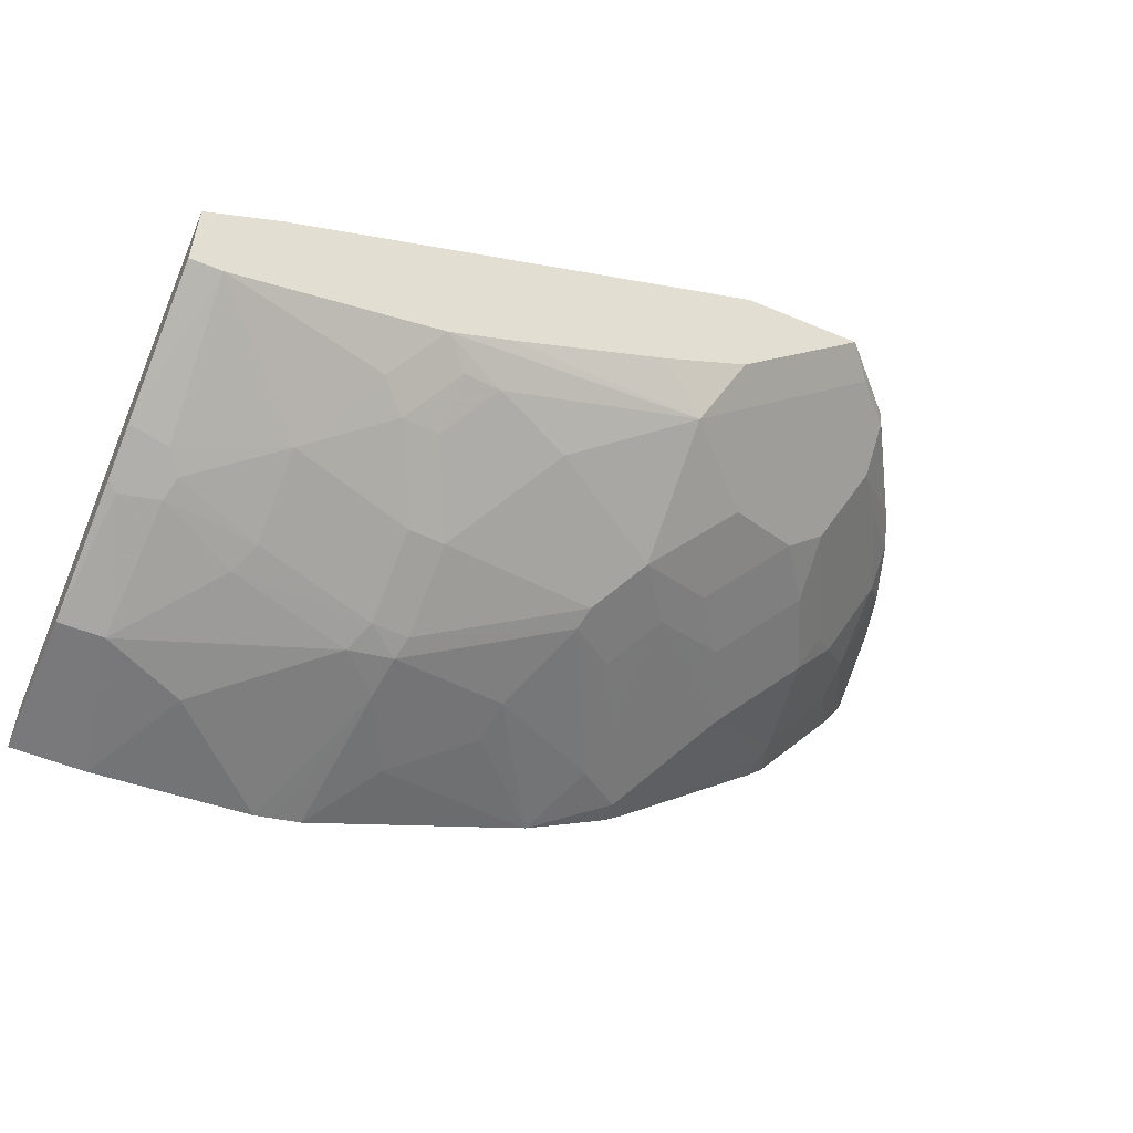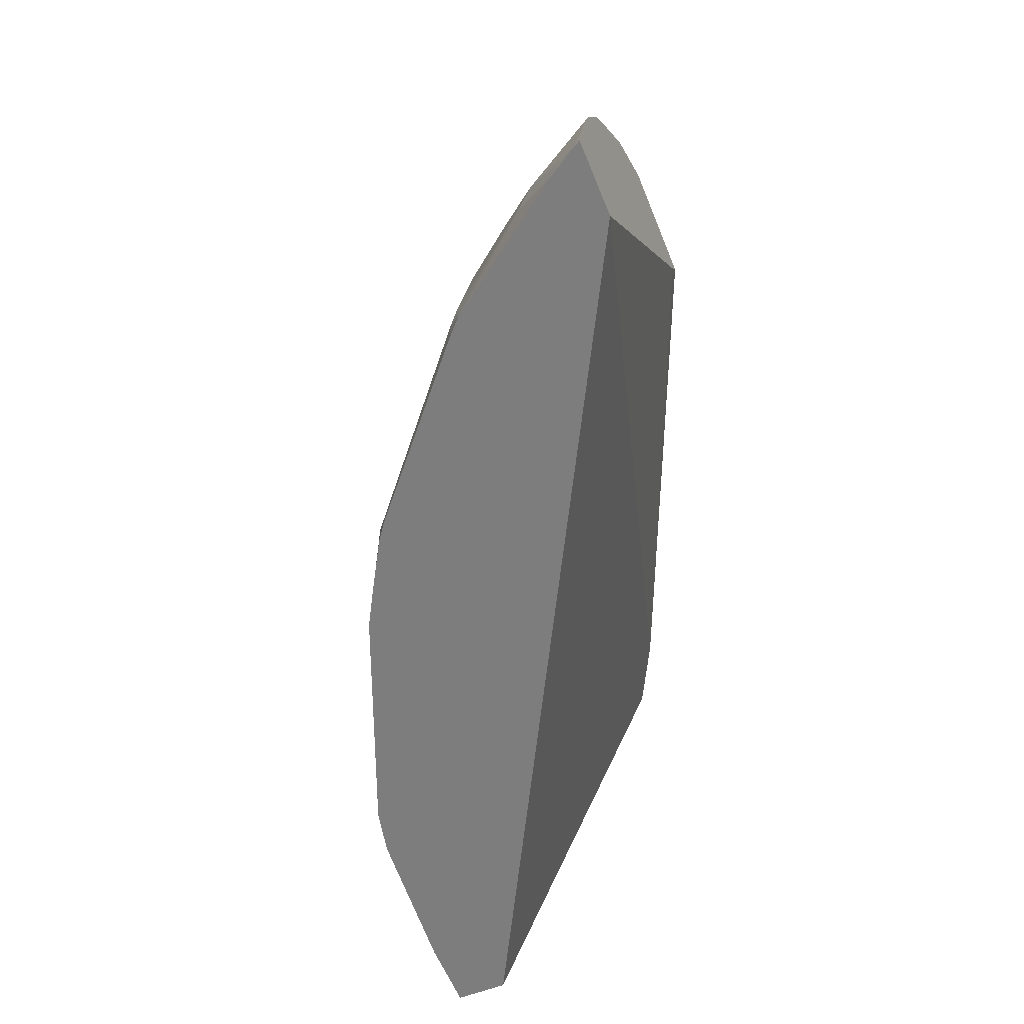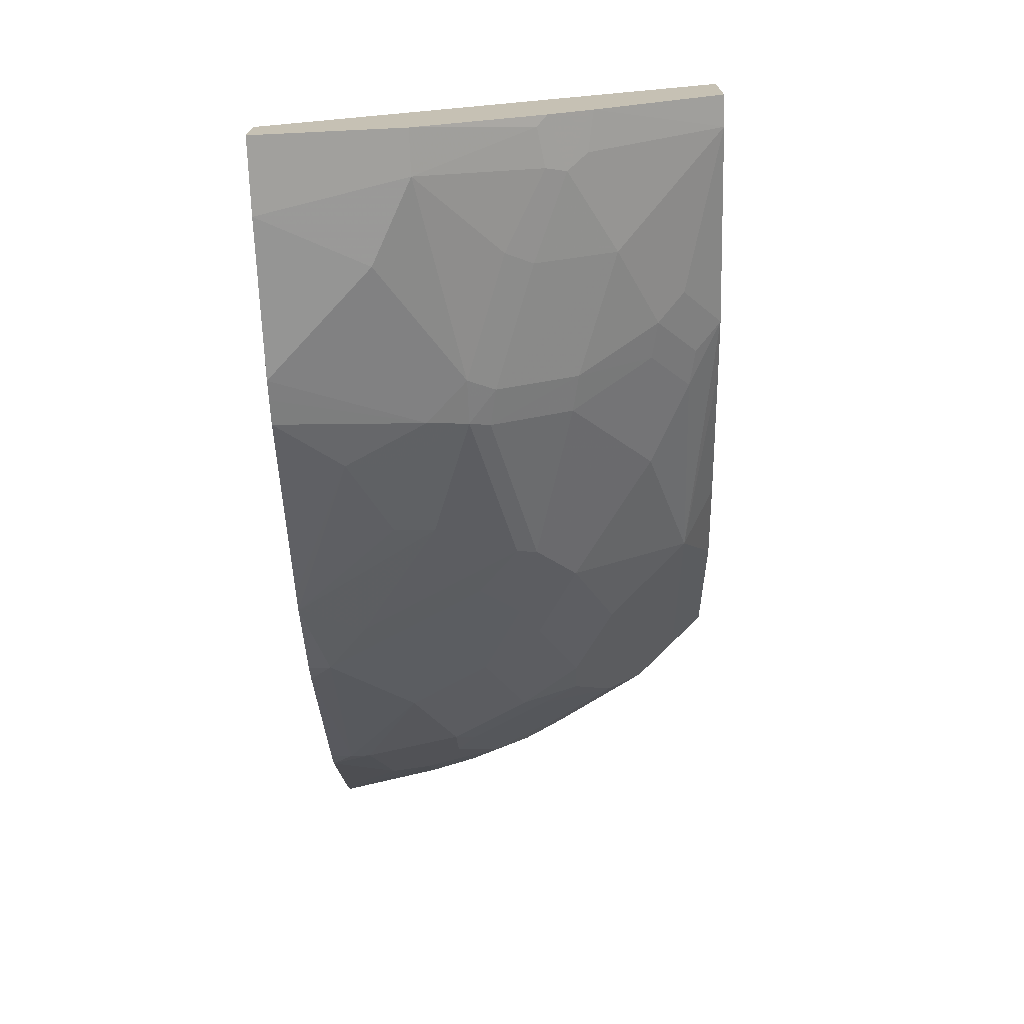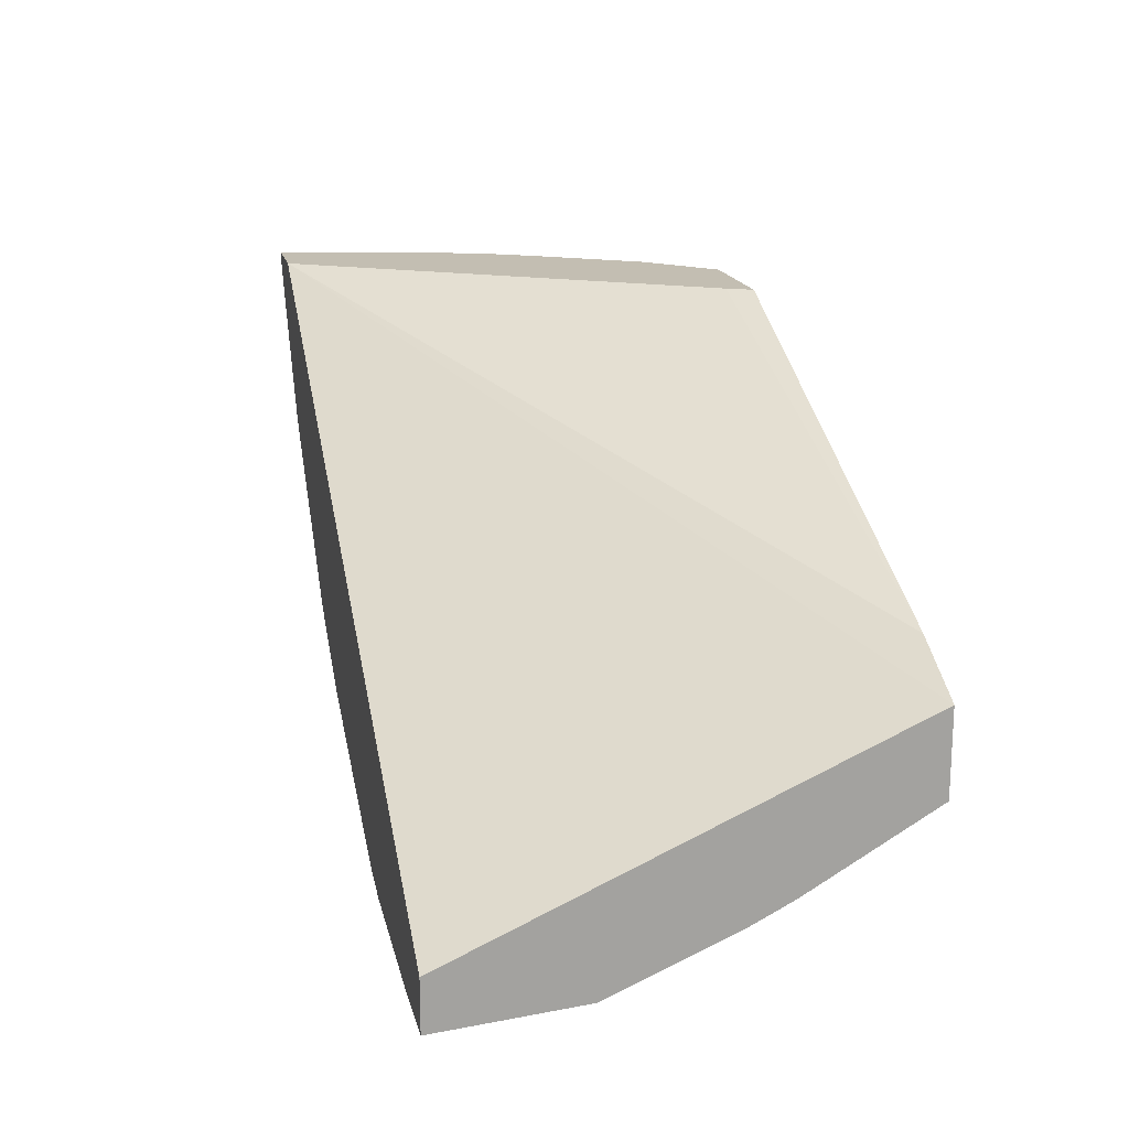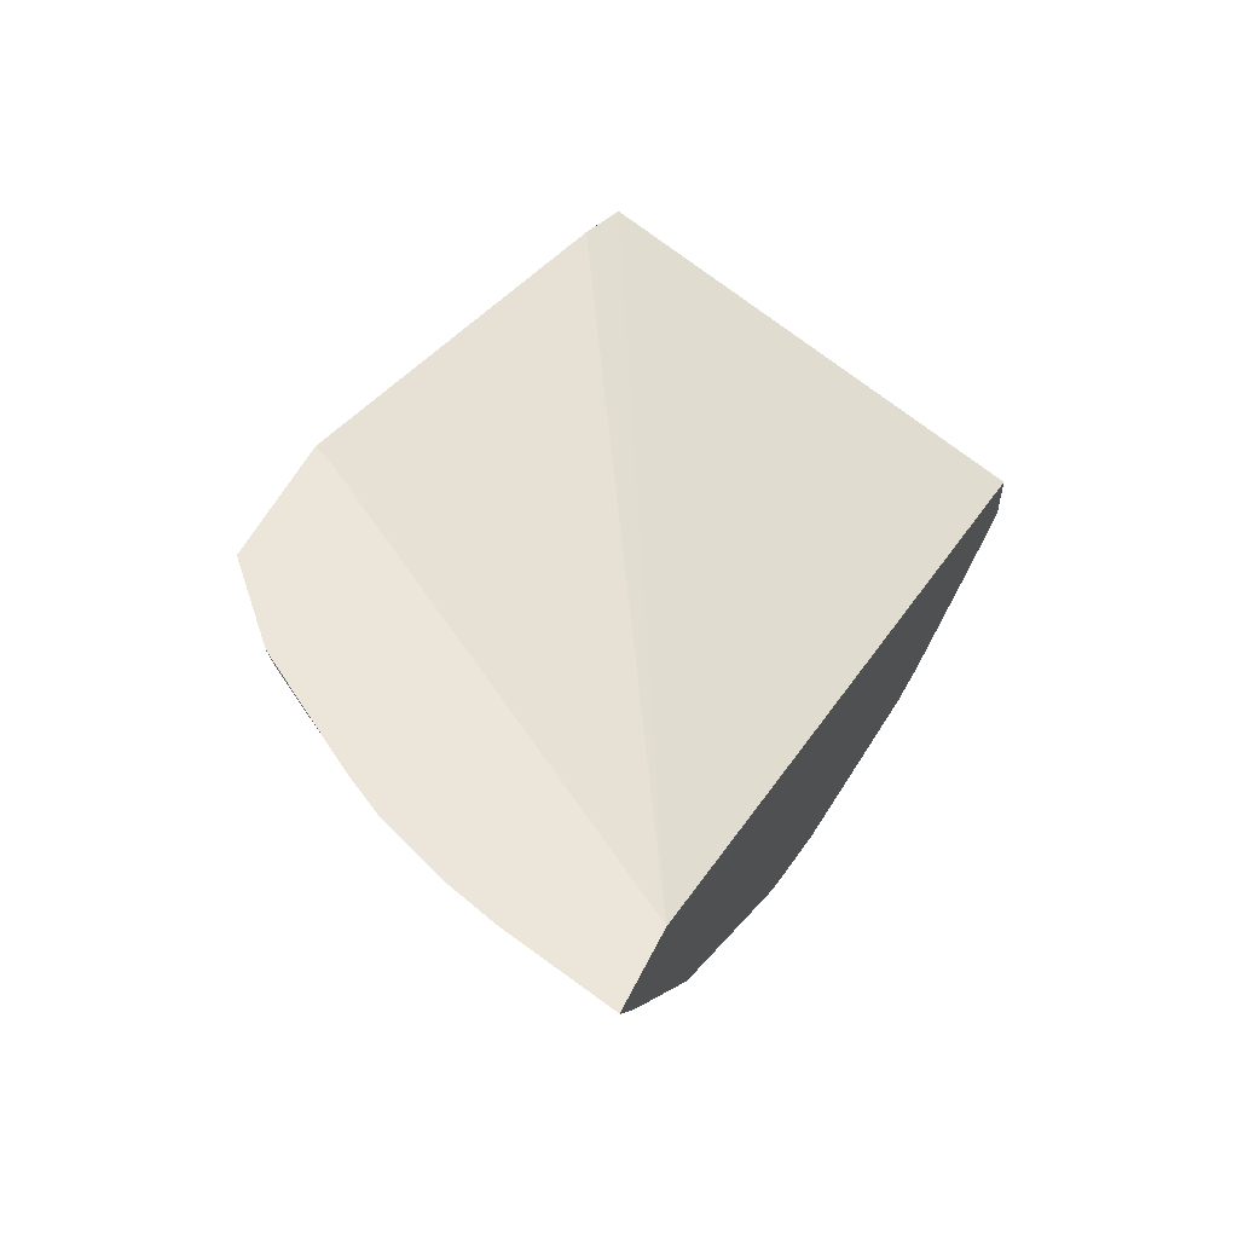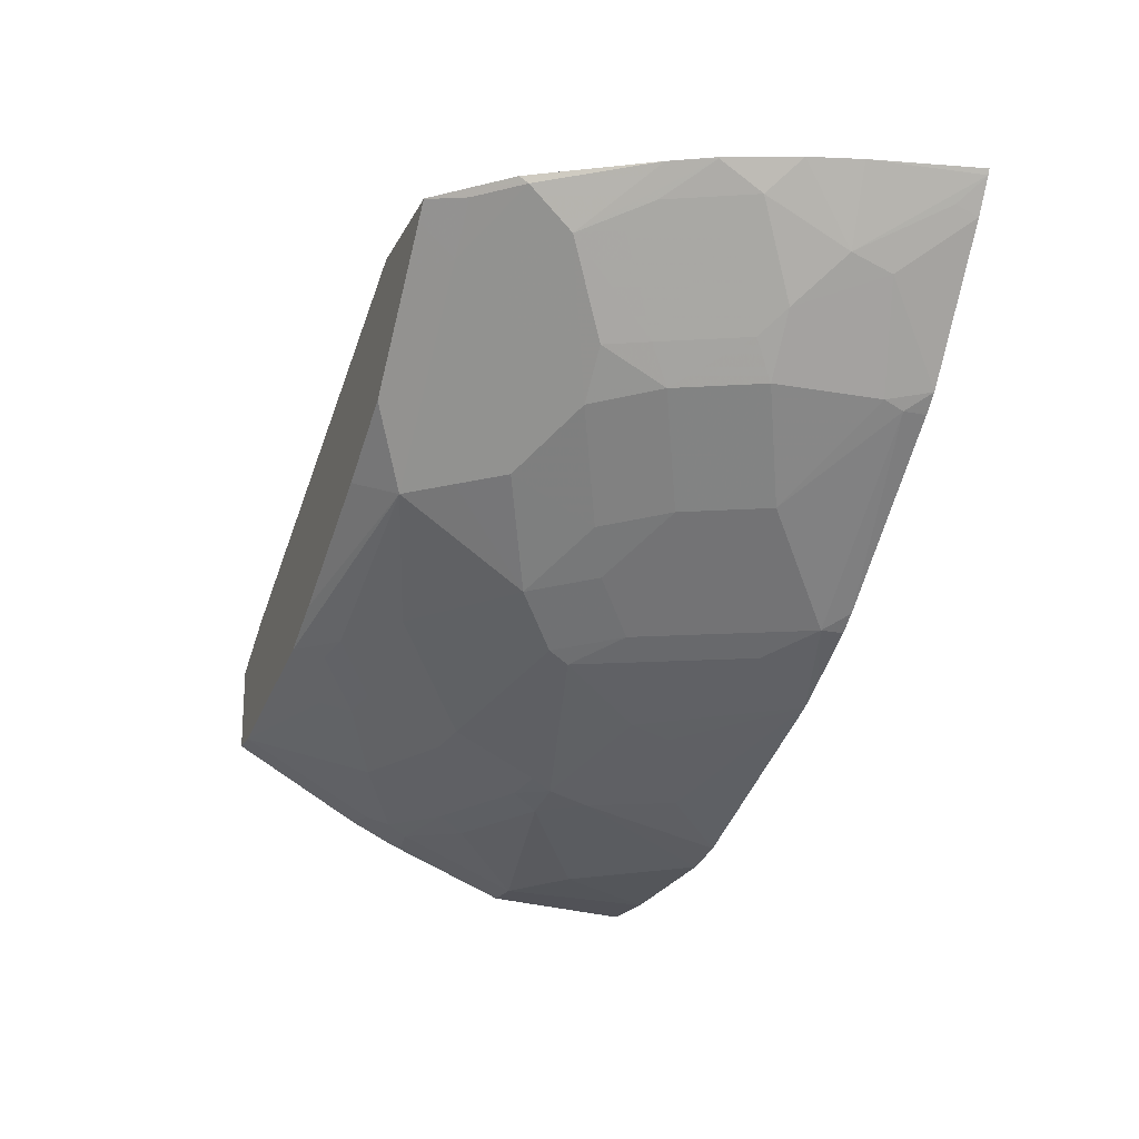
<metadata>
{"format":"obj","ext":"obj","renderer":"f3d","projection":"perspective","resolution":1024,"background":"white","views":[{"elev":-53.6,"azim":156.0,"up":"+Z"},{"elev":-59.2,"azim":-68.0,"up":"+Y"},{"elev":-71.1,"azim":92.1,"up":"+Z"},{"elev":17.4,"azim":77.0,"up":"+Z"},{"elev":55.5,"azim":-63.7,"up":"+Z"},{"elev":-19.9,"azim":-110.2,"up":"+Z"}]}
</metadata>
<code>
v 0.001374 -0.367 -0.4302
v 0.001374 -0.3063 -0.4254
v 0.001374 -0.367 -0.4084
v -0.02927 -0.367 -0.4302
v 0.001374 -0.2539 -0.4035
v -0.01704 -0.3063 -0.4254
v -0.002872 -0.2581 -0.4056
v 0.001374 -0.1818 -0.3278
v -0.3412 -0.367 -0.2265
v -0.0681 -0.3404 -0.4254
v -0.05108 -0.3233 -0.4254
v -0.09472 -0.367 -0.4254
v 0.001374 -0.2369 -0.395
v -0.01916 -0.2553 -0.4042
v -0.02128 -0.2468 -0.3999
v -0.1021 -0.2893 -0.4084
v -0.05108 -0.2723 -0.4084
v 0.001374 -0.1818 -0.3632
v -0.02857 -0.1818 -0.3123
v -0.2356 -0.1925 -0.2265
v -0.3726 -0.367 -0.2265
v -0.1191 -0.3063 -0.4084
v -0.1031 -0.367 -0.4236
v 0.001374 -0.2357 -0.3944
v -0.01492 -0.2383 -0.3957
v -0.05676 -0.261 -0.4028
v -0.05676 -0.2269 -0.3857
v -0.1213 -0.2893 -0.4042
v -0.1078 -0.2779 -0.4028
v -0.01158 -0.1818 -0.3632
v -0.2301 -0.1818 -0.2265
v -0.3631 -0.3221 -0.2265
v -0.3715 -0.367 -0.2286
v -0.1362 -0.3404 -0.4084
v -0.1139 -0.367 -0.4212
v -0.07945 -0.1985 -0.363
v -0.1078 -0.2439 -0.3857
v -0.09076 -0.2099 -0.3687
v -0.1234 -0.2808 -0.3999
v -0.1383 -0.3233 -0.4042
v -0.1723 -0.3063 -0.3872
v -0.1893 -0.2723 -0.3701
v -0.09669 -0.1818 -0.3461
v -0.2812 -0.1818 -0.2265
v -0.3572 -0.3011 -0.2265
v -0.3467 -0.3233 -0.2553
v -0.3637 -0.3574 -0.2383
v -0.3633 -0.367 -0.2415
v -0.1231 -0.367 -0.4175
v -0.1989 -0.367 -0.3872
v -0.2082 -0.367 -0.3834
v -0.1702 -0.3233 -0.3914
v -0.1078 -0.1929 -0.3517
v -0.1234 -0.2468 -0.3829
v -0.1064 -0.2127 -0.3659
v -0.1914 -0.2638 -0.3659
v -0.2234 -0.3404 -0.3701
v -0.2099 -0.2893 -0.363
v -0.1234 -0.1957 -0.3489
v -0.2085 -0.1957 -0.3148
v -0.1219 -0.1818 -0.3349
v -0.2811 -0.1818 -0.2267
v -0.2814 -0.182 -0.2265
v -0.3462 -0.2723 -0.2265
v -0.3467 -0.2893 -0.2383
v -0.346 -0.3404 -0.261
v -0.3297 -0.3063 -0.2723
v -0.3245 -0.367 -0.2942
v -0.22 -0.367 -0.3768
v -0.2439 -0.3574 -0.363
v -0.1574 -0.2127 -0.3489
v -0.2085 -0.2468 -0.3489
v -0.2269 -0.3233 -0.363
v -0.2269 -0.2723 -0.346
v -0.2255 -0.2127 -0.3148
v -0.2765 -0.1957 -0.2468
v -0.258 -0.1818 -0.2498
v -0.2301 -0.1818 -0.2777
v -0.2239 -0.1818 -0.2839
v -0.1868 -0.1818 -0.304
v -0.275 -0.1818 -0.2328
v -0.2935 -0.1957 -0.2298
v -0.2984 -0.199 -0.2265
v -0.3456 -0.271 -0.2265
v -0.346 -0.2723 -0.2269
v -0.3297 -0.2553 -0.2383
v -0.3361 -0.2808 -0.2468
v -0.329 -0.3233 -0.278
v -0.3191 -0.3489 -0.2978
v -0.3191 -0.2978 -0.2808
v -0.312 -0.3063 -0.295
v -0.3177 -0.3574 -0.3007
v -0.3177 -0.367 -0.3007
v -0.2439 -0.367 -0.363
v -0.2515 -0.367 -0.3574
v -0.2779 -0.3233 -0.329
v -0.2425 -0.2638 -0.3318
v -0.2425 -0.2298 -0.3148
v -0.2609 -0.2893 -0.329
v -0.2765 -0.2127 -0.2638
v -0.3105 -0.2127 -0.2298
v -0.3089 -0.2095 -0.2265
v -0.3371 -0.2553 -0.2265
v -0.3105 -0.2298 -0.2468
v -0.3191 -0.2468 -0.2468
v -0.3021 -0.2638 -0.2808
v -0.295 -0.2723 -0.295
v -0.2765 -0.2468 -0.2978
v -0.313 -0.216 -0.2265
v -0.2935 -0.2468 -0.2808
f 60 76 77
f 60 75 76
f 60 72 75
f 56 58 74
f 58 73 74
f 57 70 73
f 56 72 71
f 60 77 78
f 56 74 72
f 59 71 60
f 60 78 79
f 62 82 63
f 60 80 61
f 60 71 72
f 62 81 76
f 62 76 82
f 63 82 101
f 63 101 83
f 64 84 85
f 64 85 65
f 65 85 86
f 55 71 59
f 65 86 105
f 60 79 80
f 54 56 71
f 42 73 58
f 53 55 59
f 65 105 87
f 37 55 38
f 38 55 53
f 39 42 56
f 39 56 54
f 40 52 41
f 41 52 51
f 41 51 57
f 41 57 42
f 42 57 73
f 42 58 56
f 43 53 59
f 43 59 60
f 43 60 61
f 44 62 63
f 45 64 65
f 45 65 46
f 46 66 47
f 46 65 67
f 46 67 66
f 47 66 48
f 51 69 70
f 51 70 57
f 54 71 55
f 65 87 67
f 90 106 107
f 66 88 89
f 87 106 90
f 88 91 89
f 89 91 96
f 89 96 92
f 90 107 91
f 91 107 99
f 91 99 96
f 92 95 93
f 97 99 107
f 97 107 108
f 97 108 98
f 98 108 100
f 100 108 104
f 100 104 101
f 101 103 109
f 101 109 102
f 101 104 103
f 104 108 110
f 104 110 106
f 104 106 105
f 106 110 107
f 107 110 108
f 37 54 55
f 87 105 106
f 86 104 105
f 85 104 86
f 85 103 104
f 66 89 68
f 67 90 91
f 67 91 88
f 67 87 90
f 68 89 92
f 68 92 93
f 69 94 70
f 70 94 95
f 70 95 92
f 70 92 96
f 70 96 73
f 66 67 88
f 72 74 97
f 72 98 75
f 73 96 74
f 74 96 99
f 74 99 97
f 75 98 100
f 75 100 76
f 76 100 101
f 76 101 82
f 76 81 77
f 83 101 102
f 84 103 85
f 72 97 98
f 37 39 54
f 48 66 68
f 36 38 53
f 4 12 10
f 5 7 14
f 5 14 15
f 5 15 13
f 6 14 7
f 6 11 16
f 6 16 17
f 6 17 14
f 8 18 30
f 8 30 43
f 8 43 61
f 8 61 80
f 8 80 79
f 8 79 78
f 8 78 77
f 8 77 81
f 8 81 62
f 8 62 44
f 8 44 31
f 8 31 19
f 8 19 9
f 9 20 31
f 9 31 44
f 4 11 6
f 4 10 11
f 3 8 9
f 2 7 5
f 1 2 5
f 1 5 13
f 1 13 24
f 1 24 18
f 1 18 8
f 1 8 3
f 1 3 9
f 1 9 21
f 1 21 33
f 1 33 48
f 1 48 68
f 9 44 63
f 1 68 93
f 1 95 94
f 1 94 69
f 1 69 51
f 1 51 50
f 1 49 35
f 1 35 23
f 1 23 12
f 1 12 4
f 1 4 6
f 1 6 2
f 2 6 7
f 1 93 95
f 9 63 83
f 1 50 49
f 9 102 109
f 36 53 43
f 24 25 30
f 25 27 30
f 26 29 27
f 27 36 30
f 27 29 37
f 27 37 38
f 27 38 36
f 28 39 29
f 28 40 41
f 28 41 42
f 28 42 39
f 29 39 37
f 30 36 43
f 32 46 33
f 33 46 47
f 33 47 48
f 34 35 49
f 34 49 50
f 34 50 51
f 34 51 52
f 34 52 40
f 9 83 102
f 22 35 34
f 22 23 35
f 32 45 46
f 22 34 40
f 9 109 103
f 22 40 28
f 9 103 84
f 9 84 64
f 9 64 45
f 9 45 32
f 9 19 20
f 10 12 22
f 10 22 16
f 10 16 11
f 12 23 22
f 13 15 25
f 9 32 21
f 14 17 26
f 19 31 20
f 13 25 24
f 21 32 33
f 18 24 30
f 17 29 26
f 16 28 29
f 16 29 17
f 16 22 28
f 15 27 25
f 15 26 27
f 14 26 15

</code>
